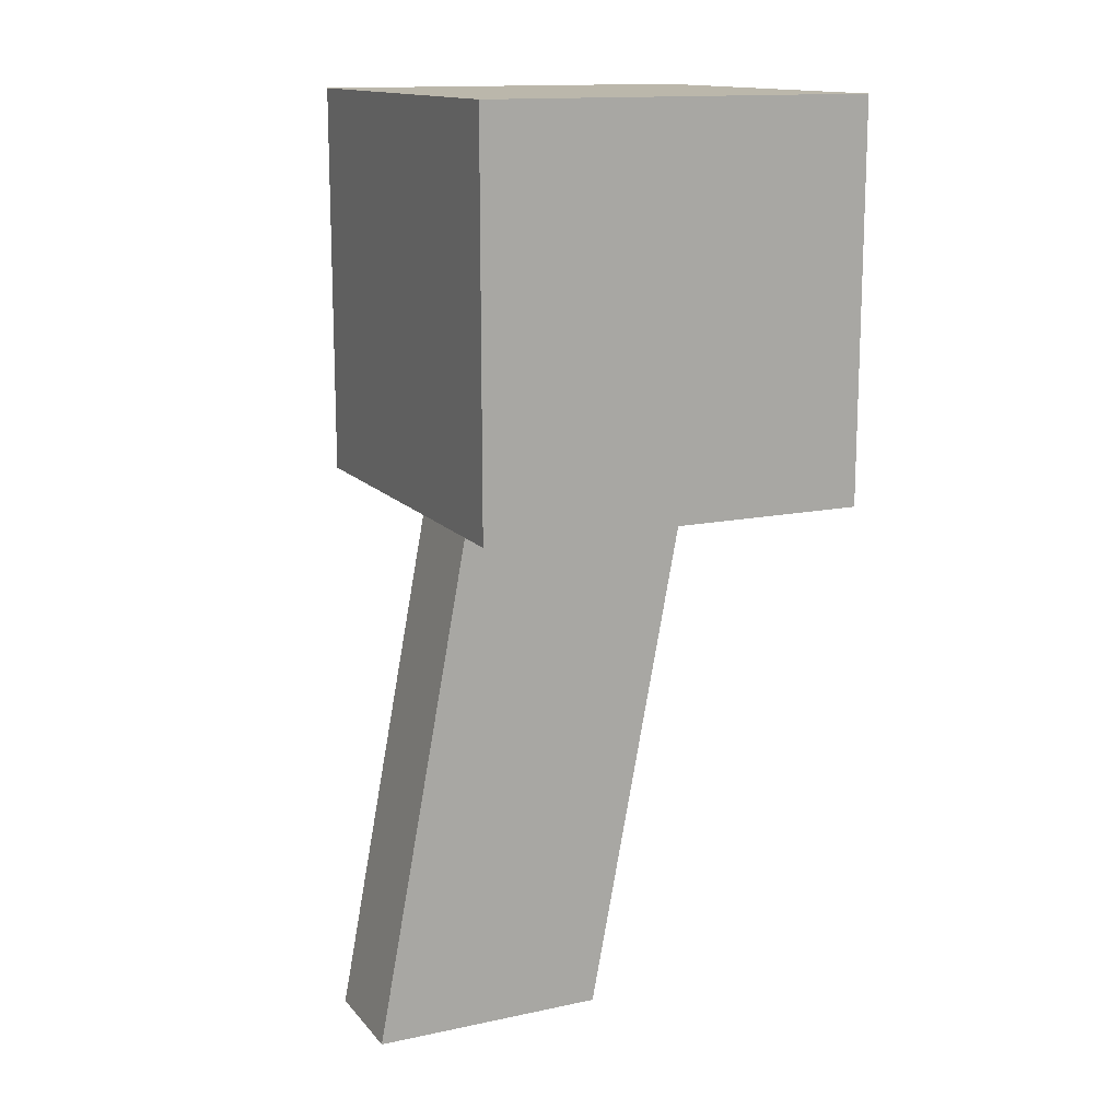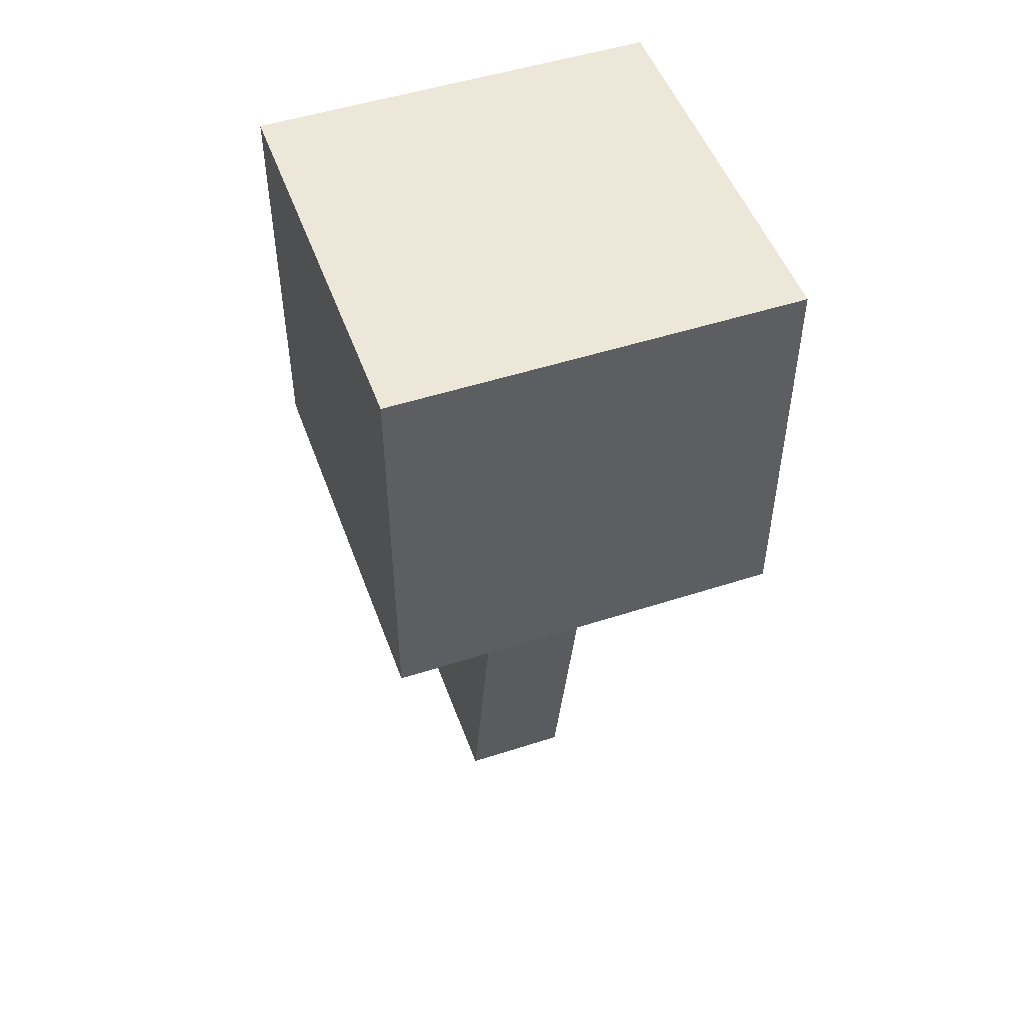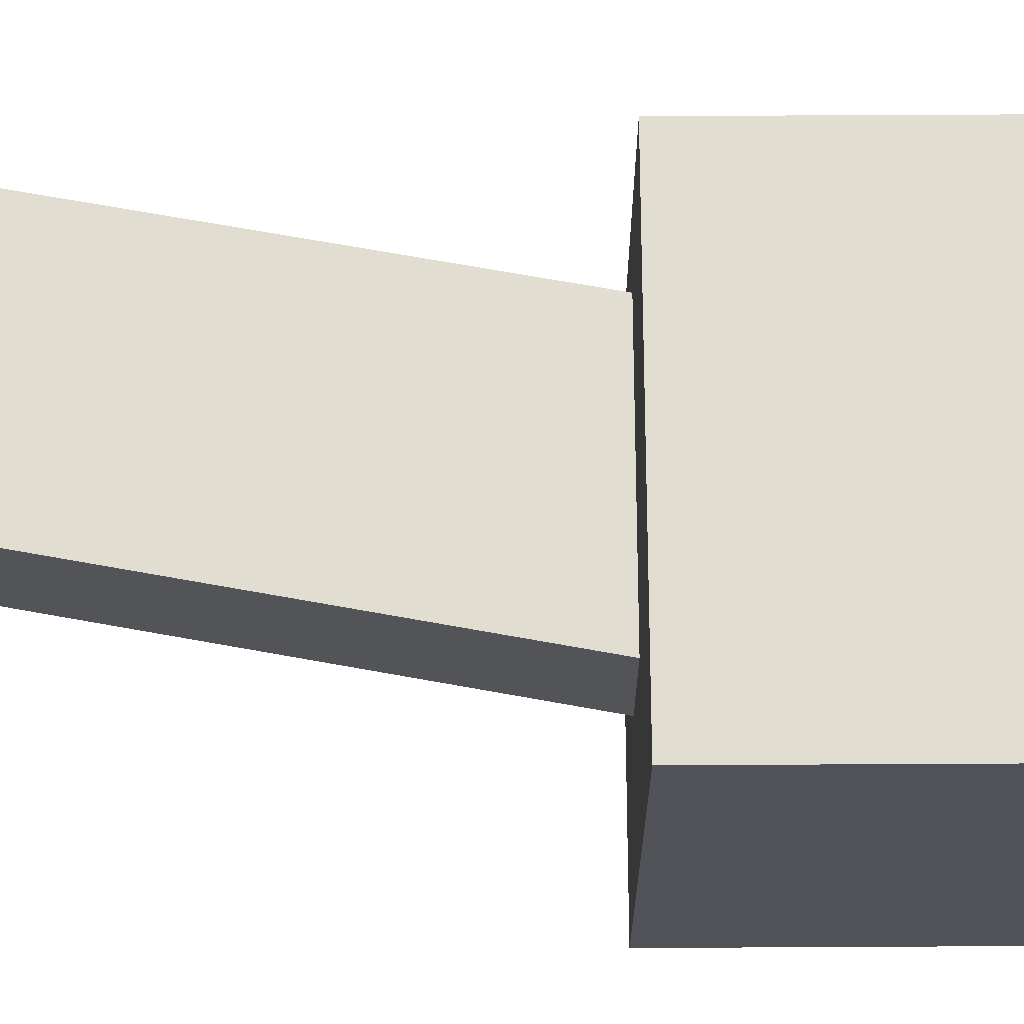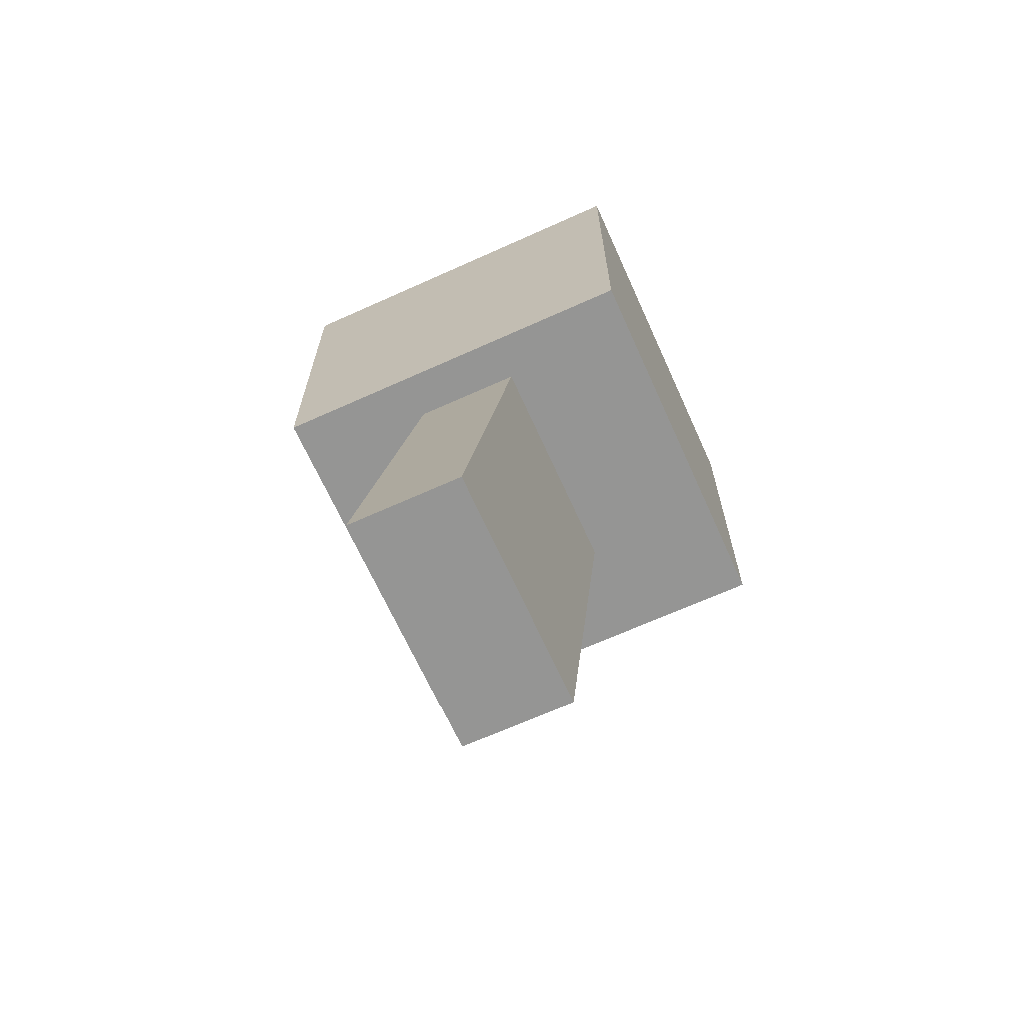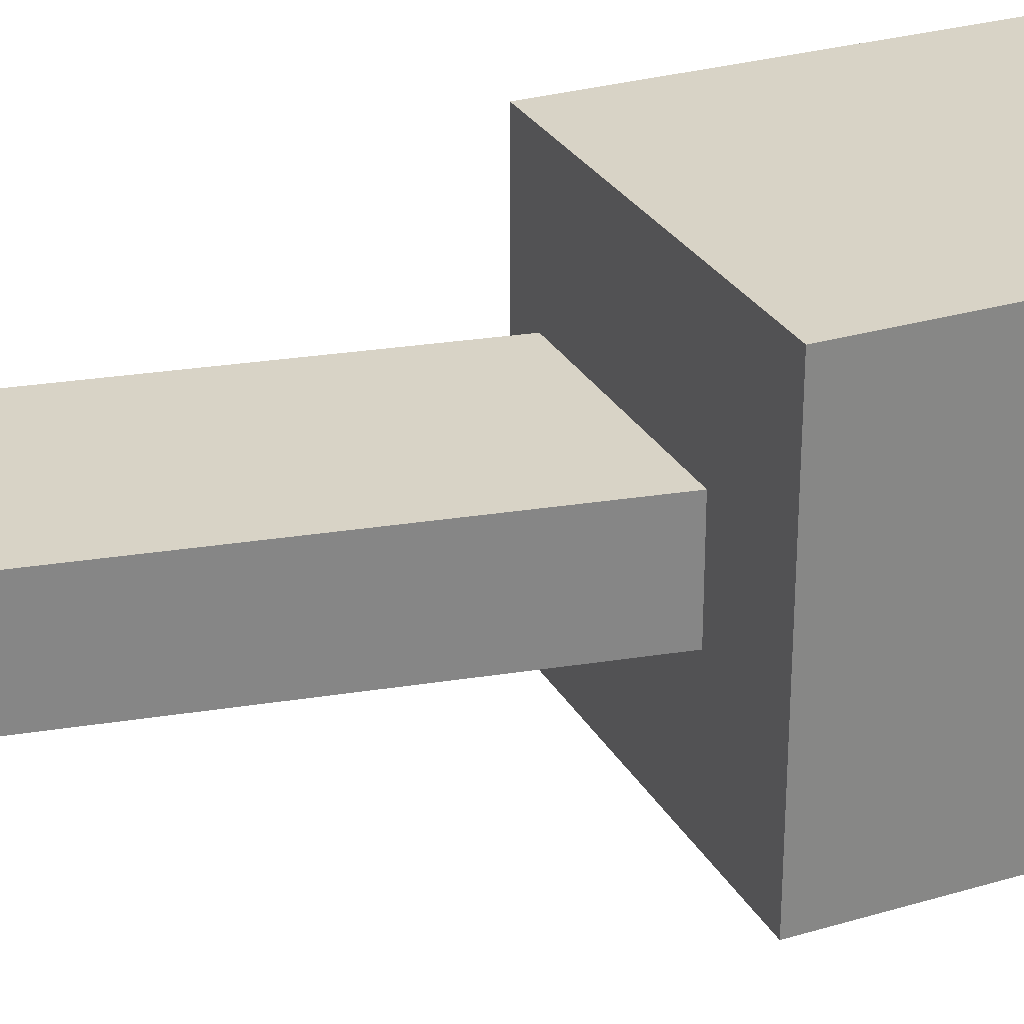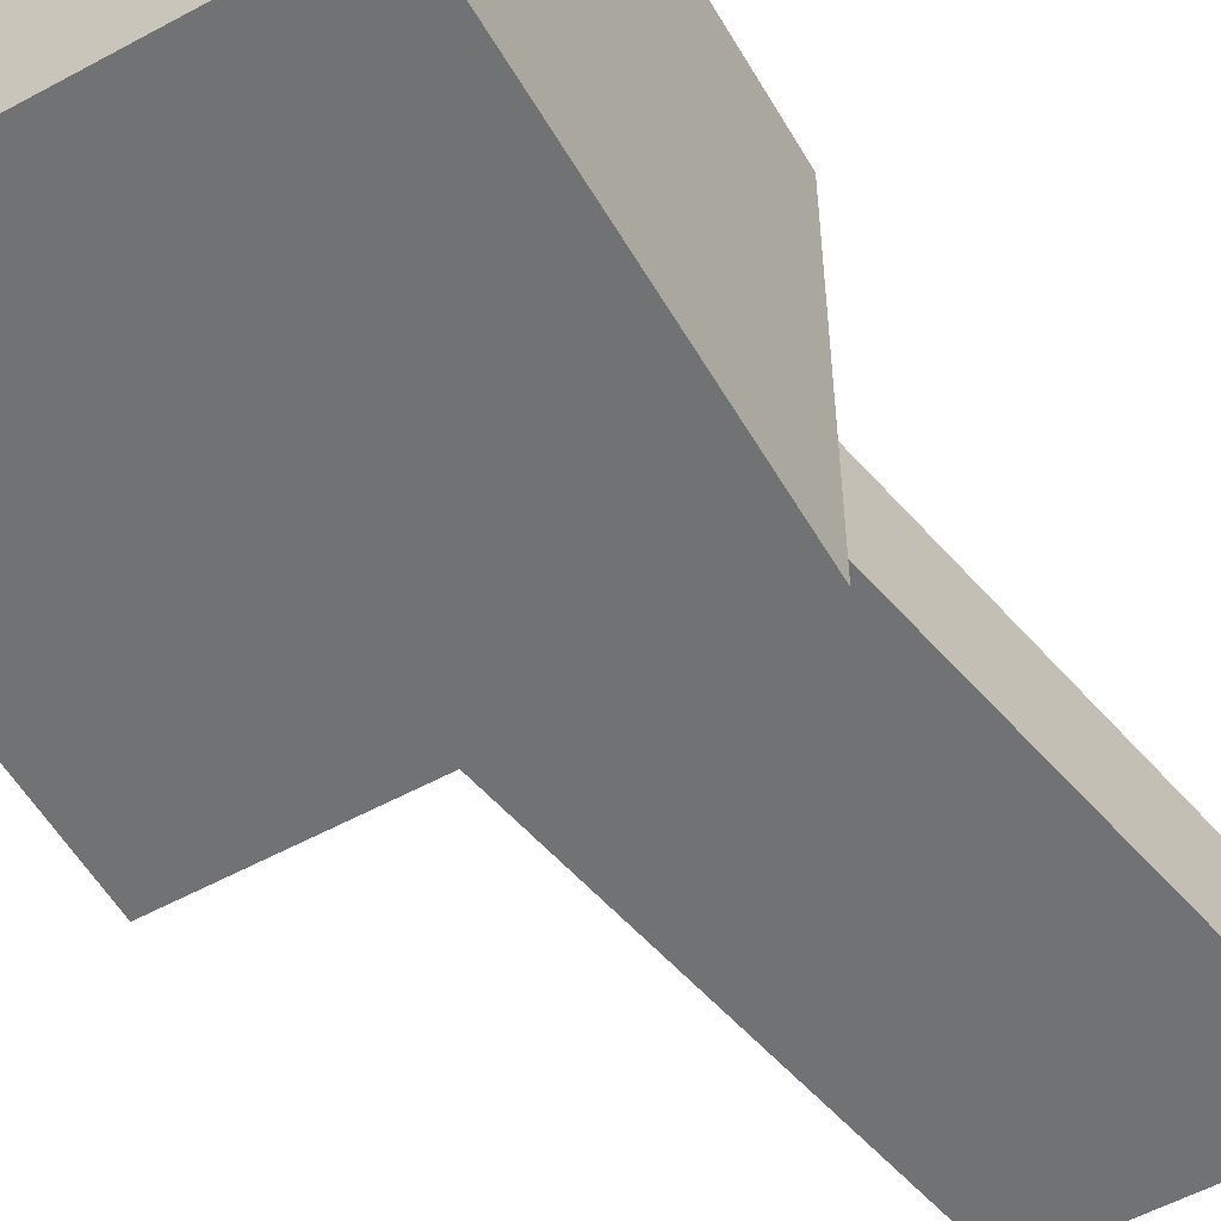
<metadata>
{"format":"obj","ext":"obj","renderer":"f3d","projection":"perspective","resolution":1024,"background":"white","views":[{"elev":14.2,"azim":-25.2,"up":"+Y"},{"elev":50.2,"azim":70.4,"up":"+Y"},{"elev":68.5,"azim":89.7,"up":"+Z"},{"elev":-67.4,"azim":-65.7,"up":"+Y"},{"elev":28.2,"azim":65.8,"up":"+Z"},{"elev":-55.4,"azim":-150.2,"up":"+Z"}]}
</metadata>
<code>
o Cube
v 1 -1 -1
v 1 -1 1
v -1 -1 1
v -1 -1 -1
v 1 1 -1
v 1 1 1
v -1 1 1
v -1 1 -1
v 0.4394 -1 -0.2776
v 0.4394 -1 0.2776
v -0.7647 -1 -0.2776
v -0.7647 -1 0.2776
v -0.07899 -3.757 -0.2776
v -0.07899 -3.757 0.2776
v -1.283 -3.757 -0.2776
v -1.283 -3.757 0.2776
f 2 3 12 10
f 5 8 7 6
f 1 5 6 2
f 2 6 7 3
f 3 7 8 4
f 5 1 4 8
f 10 12 16 14
f 4 1 9 11
f 1 2 10 9
f 3 4 11 12
f 13 14 16 15
f 9 10 14 13
f 12 11 15 16
f 11 9 13 15

</code>
